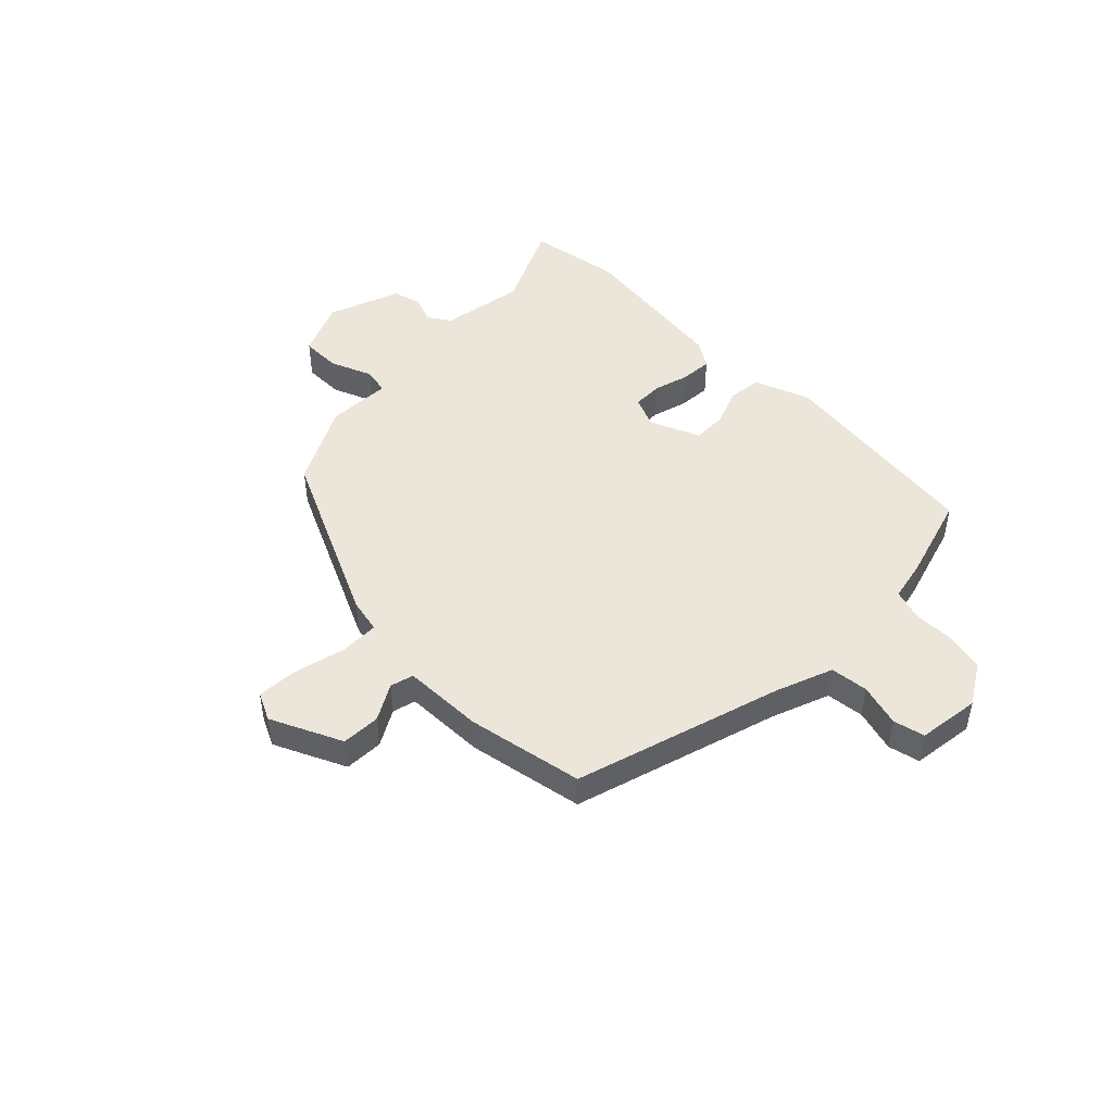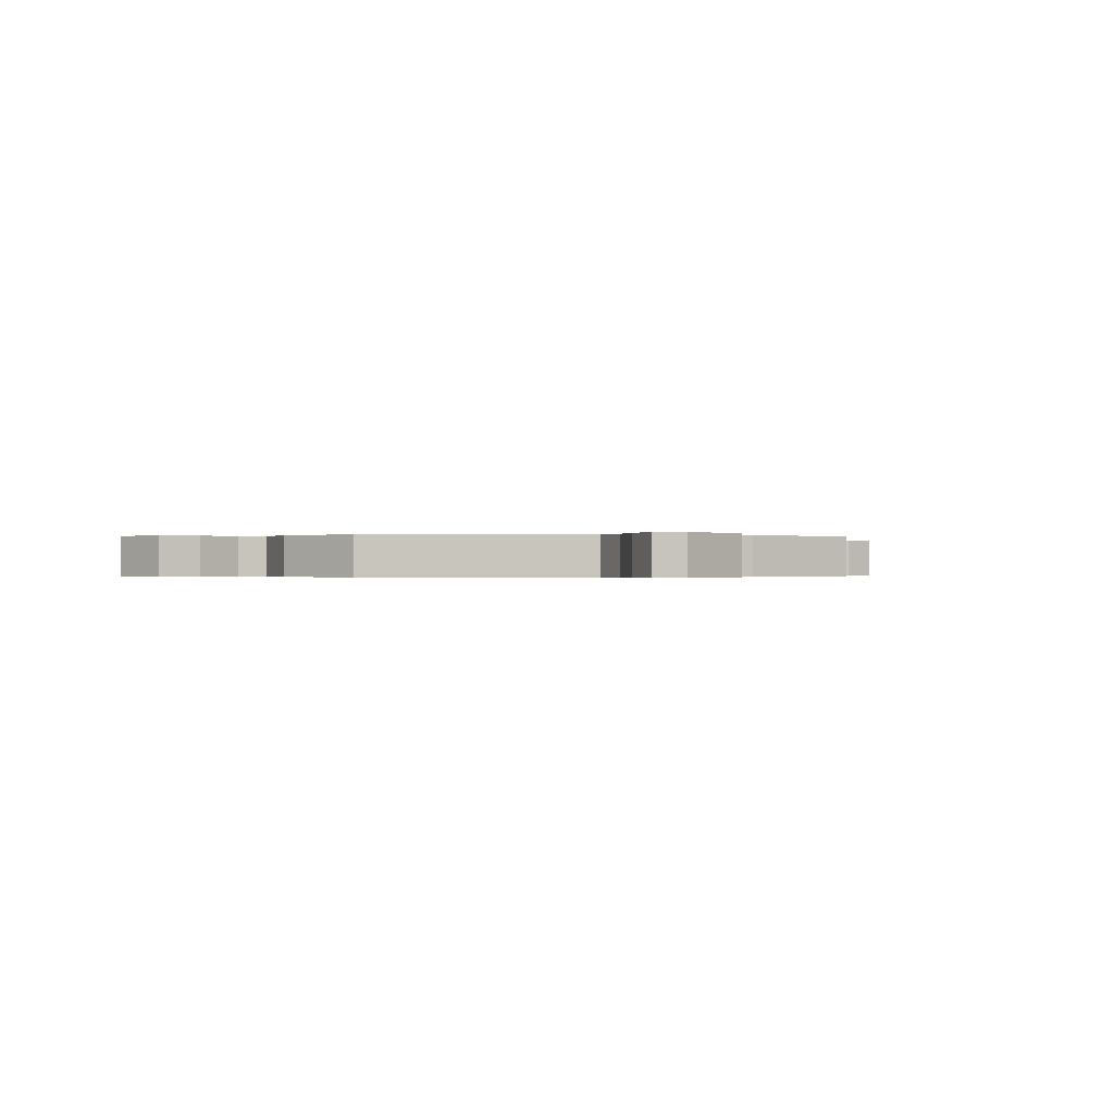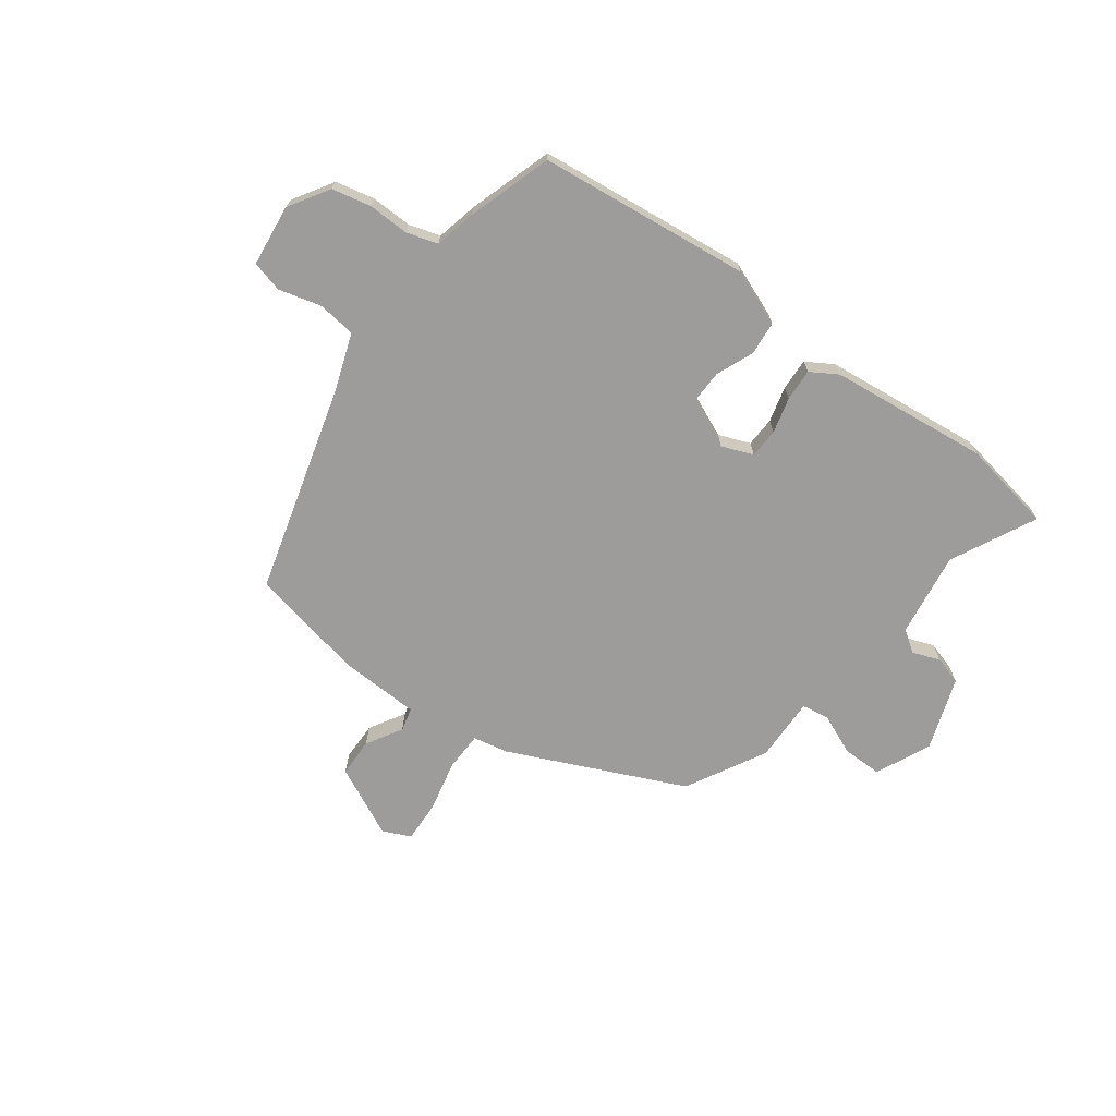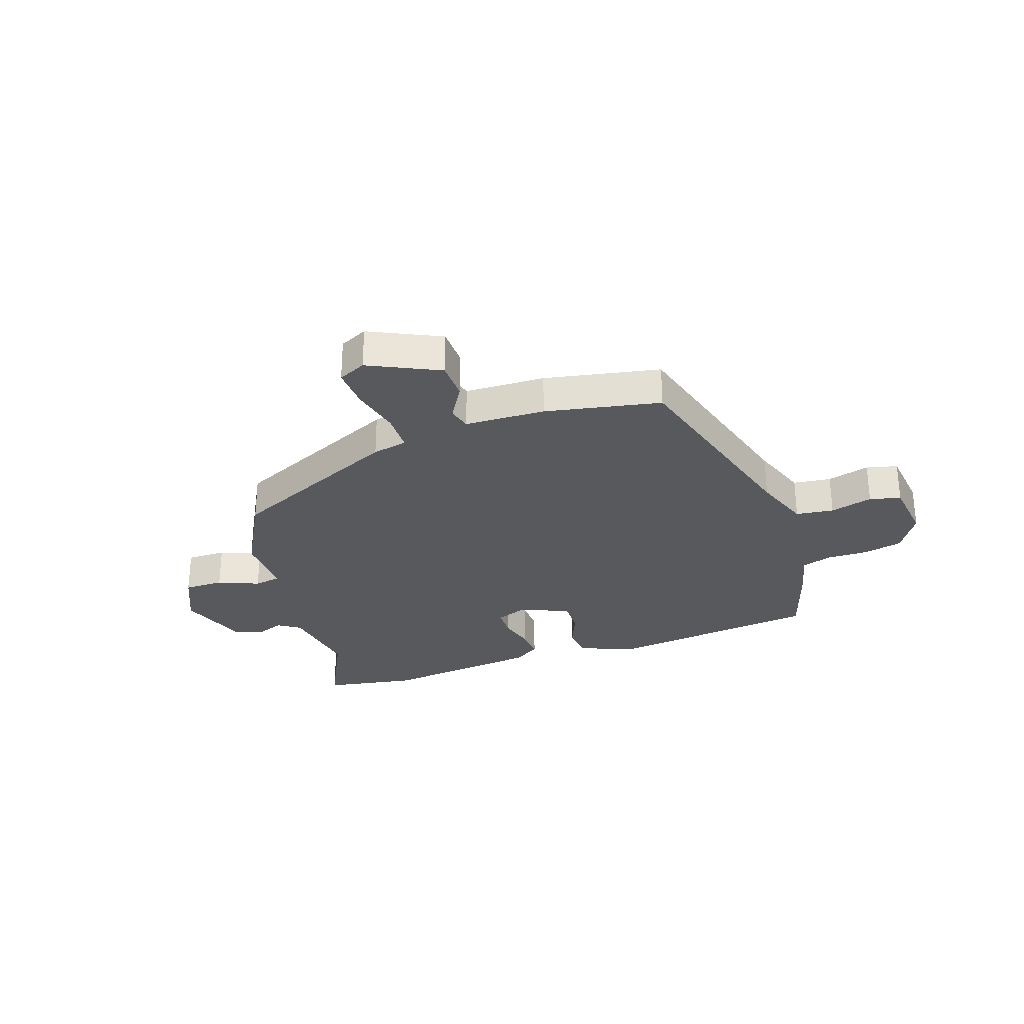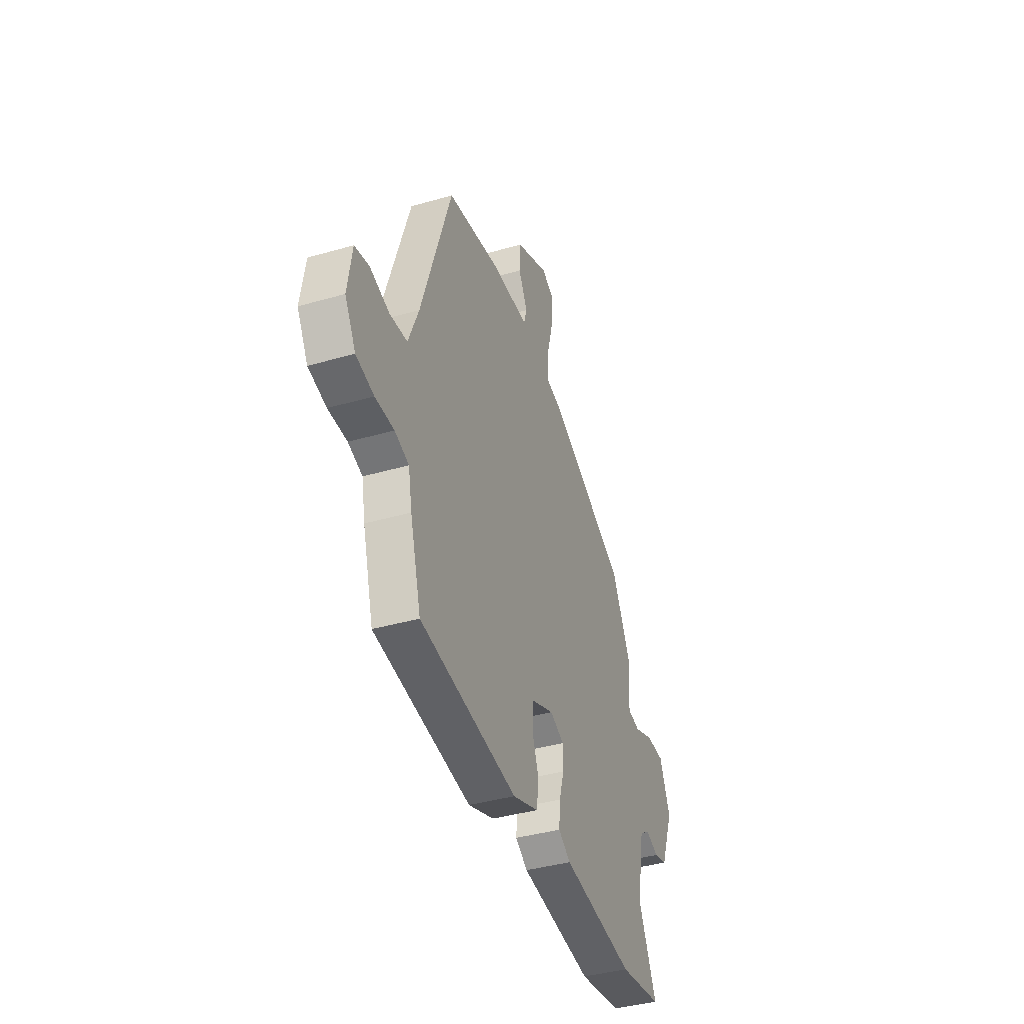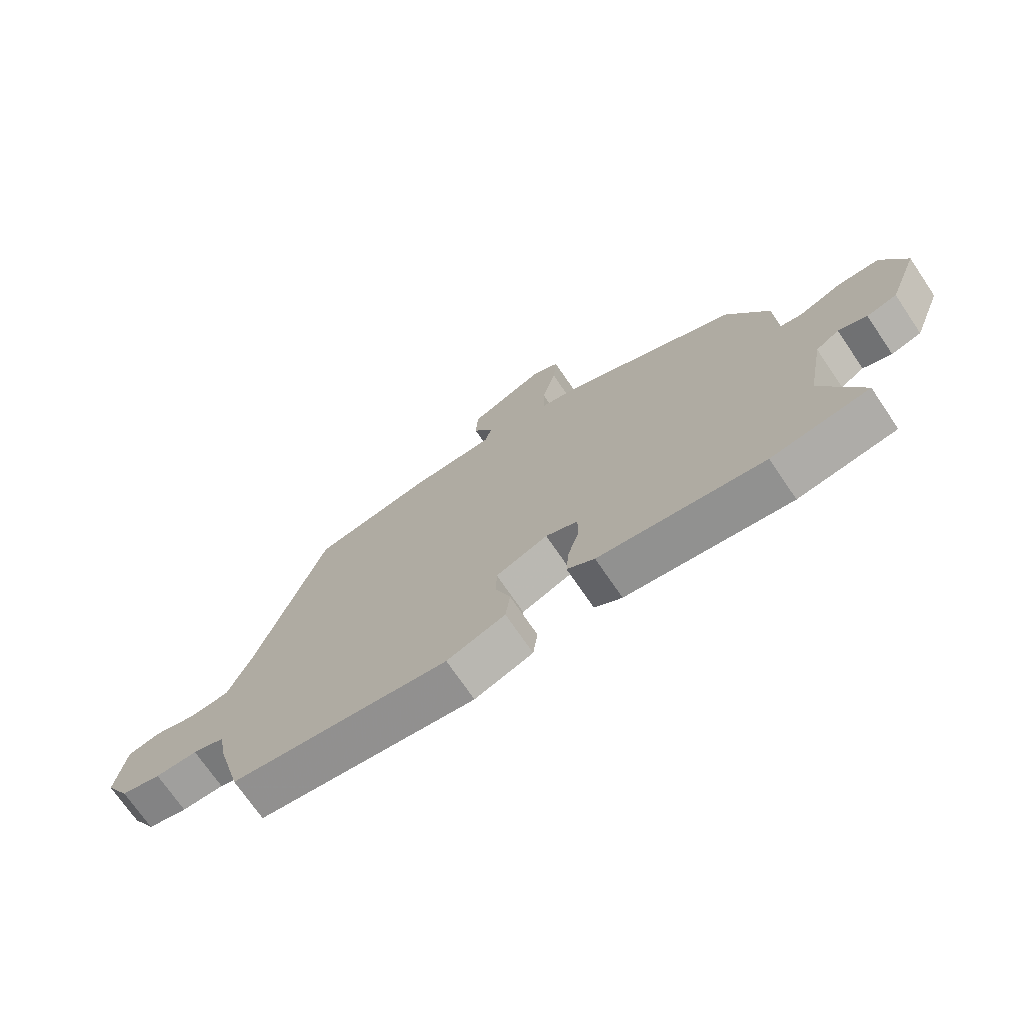
<metadata>
{"format":"obj","ext":"obj","renderer":"f3d","projection":"perspective","resolution":1024,"background":"white","views":[{"elev":47.5,"azim":43.5,"up":"+Y"},{"elev":-0.3,"azim":-25.4,"up":"+Y"},{"elev":-70.1,"azim":141.4,"up":"+Y"},{"elev":-29.3,"azim":17.1,"up":"+Y"},{"elev":-39.3,"azim":109.8,"up":"+Z"},{"elev":-71.9,"azim":-145.8,"up":"+Z"}]}
</metadata>
<code>
v 0.402 0.07 0.467
v 0.519 0.07 0.101
v 0.559 0.07 0.001
v 0.627 0.07 -0.005
v 0.702 0.07 0.018
v 0.758 0.07 0.006
v 0.775 0.07 -0.104
v 0.733 0.07 -0.177
v 0.664 0.07 -0.195
v 0.591 0.07 -0.196
v 0.536 0.07 -0.215
v 0.522 0.07 -0.289
v 0.48 0.07 -0.441
v 0.104 0.07 -0.498
v 0.004 0.07 -0.463
v -0.004 0.07 -0.403
v 0.021 0.07 -0.335
v 0.02 0.07 -0.275
v -0.069 0.07 -0.24
v -0.124 0.07 -0.264
v -0.124 0.07 -0.317
v -0.105 0.07 -0.38
v -0.1 0.07 -0.437
v -0.147 0.07 -0.468
v -0.428 0.07 -0.51
v -0.594 0.07 -0.487
v -0.525 0.07 -0.333
v -0.553 0.07 -0.183
v -0.593 0.07 -0.158
v -0.641 0.07 -0.178
v -0.692 0.07 -0.165
v -0.742 0.07 -0.037
v -0.701 0.07 0.062
v -0.63 0.07 0.064
v -0.556 0.07 0.036
v -0.508 0.07 0.046
v -0.515 0.07 0.161
v -0.443 0.07 0.306
v -0.138 0.07 0.458
v -0.076 0.07 0.473
v -0.077 0.07 0.543
v -0.101 0.07 0.633
v -0.107 0.07 0.707
v -0.058 0.07 0.732
v 0.07 0.07 0.676
v 0.074 0.07 0.607
v 0.039 0.07 0.542
v 0.051 0.07 0.501
v 0.195 0.07 0.501
v 0.402 0 0.467
v 0.519 0 0.101
v 0.559 0 0.001
v 0.627 0 -0.005
v 0.702 0 0.018
v 0.758 0 0.006
v 0.775 0 -0.104
v 0.733 0 -0.177
v 0.664 0 -0.195
v 0.591 0 -0.196
v 0.536 0 -0.215
v 0.522 0 -0.289
v 0.48 0 -0.441
v 0.104 0 -0.498
v 0.004 0 -0.463
v -0.004 0 -0.403
v 0.021 0 -0.335
v 0.02 0 -0.275
v -0.069 0 -0.24
v -0.124 0 -0.264
v -0.124 0 -0.317
v -0.105 0 -0.38
v -0.1 0 -0.437
v -0.147 0 -0.468
v -0.428 0 -0.51
v -0.594 0 -0.487
v -0.525 0 -0.333
v -0.553 0 -0.183
v -0.593 0 -0.158
v -0.641 0 -0.178
v -0.692 0 -0.165
v -0.742 0 -0.037
v -0.701 0 0.062
v -0.63 0 0.064
v -0.556 0 0.036
v -0.508 0 0.046
v -0.515 0 0.161
v -0.443 0 0.306
v -0.138 0 0.458
v -0.076 0 0.473
v -0.077 0 0.543
v -0.101 0 0.633
v -0.107 0 0.707
v -0.058 0 0.732
v 0.07 0 0.676
v 0.074 0 0.607
v 0.039 0 0.542
v 0.051 0 0.501
v 0.195 0 0.501
f 48 49 1 2
f 45 46 47
f 44 45 47
f 43 44 47
f 42 43 47
f 41 42 47
f 40 41 47 48
f 48 2 3
f 40 48 3
f 39 40 3
f 38 39 3
f 37 38 3
f 36 37 3
f 33 34 35
f 32 33 35
f 31 32 35
f 30 31 35
f 29 30 35
f 36 3 4
f 35 36 4
f 29 35 4
f 28 29 4
f 25 26 27
f 24 25 27
f 23 24 27
f 22 23 27
f 21 22 27
f 20 21 27 28
f 19 20 28
f 15 16 17
f 14 15 17
f 13 14 17
f 12 13 17
f 11 12 17
f 10 11 17 18
f 8 9 10
f 7 8 10
f 6 7 10
f 5 6 10
f 4 5 10
f 19 28 4 10
f 10 18 19
f 51 50 98 97
f 96 95 94
f 96 94 93
f 96 93 92
f 96 92 91
f 96 91 90
f 97 96 90 89
f 52 51 97
f 52 97 89
f 52 89 88
f 52 88 87
f 52 87 86
f 52 86 85
f 84 83 82
f 84 82 81
f 84 81 80
f 84 80 79
f 84 79 78
f 53 52 85
f 53 85 84
f 53 84 78
f 53 78 77
f 76 75 74
f 76 74 73
f 76 73 72
f 76 72 71
f 76 71 70
f 77 76 70 69
f 77 69 68
f 66 65 64
f 66 64 63
f 66 63 62
f 66 62 61
f 66 61 60
f 67 66 60 59
f 59 58 57
f 59 57 56
f 59 56 55
f 59 55 54
f 59 54 53
f 59 53 77 68
f 68 67 59
f 1 50 51 2
f 2 51 52 3
f 3 52 53 4
f 4 53 54 5
f 5 54 55 6
f 6 55 56 7
f 7 56 57 8
f 8 57 58 9
f 9 58 59 10
f 10 59 60 11
f 11 60 61 12
f 12 61 62 13
f 13 62 63 14
f 14 63 64 15
f 15 64 65 16
f 16 65 66 17
f 17 66 67 18
f 18 67 68 19
f 19 68 69 20
f 20 69 70 21
f 21 70 71 22
f 22 71 72 23
f 23 72 73 24
f 24 73 74 25
f 25 74 75 26
f 26 75 76 27
f 27 76 77 28
f 28 77 78 29
f 29 78 79 30
f 30 79 80 31
f 31 80 81 32
f 32 81 82 33
f 33 82 83 34
f 34 83 84 35
f 35 84 85 36
f 36 85 86 37
f 37 86 87 38
f 38 87 88 39
f 39 88 89 40
f 40 89 90 41
f 41 90 91 42
f 42 91 92 43
f 43 92 93 44
f 44 93 94 45
f 45 94 95 46
f 46 95 96 47
f 47 96 97 48
f 48 97 98 49
f 49 98 50 1

</code>
